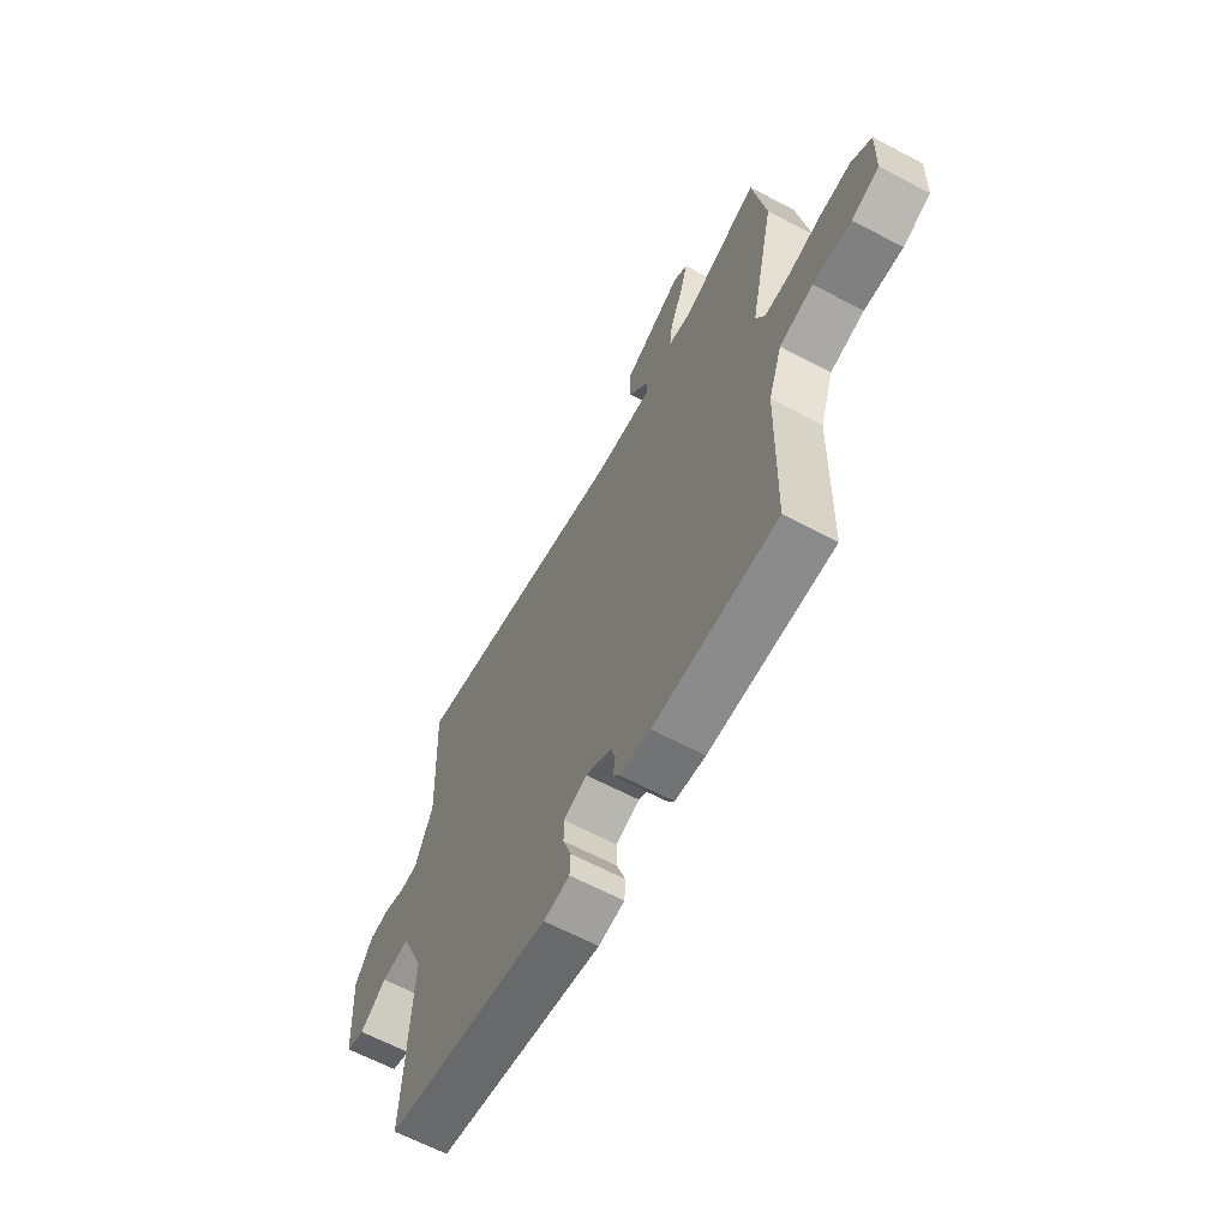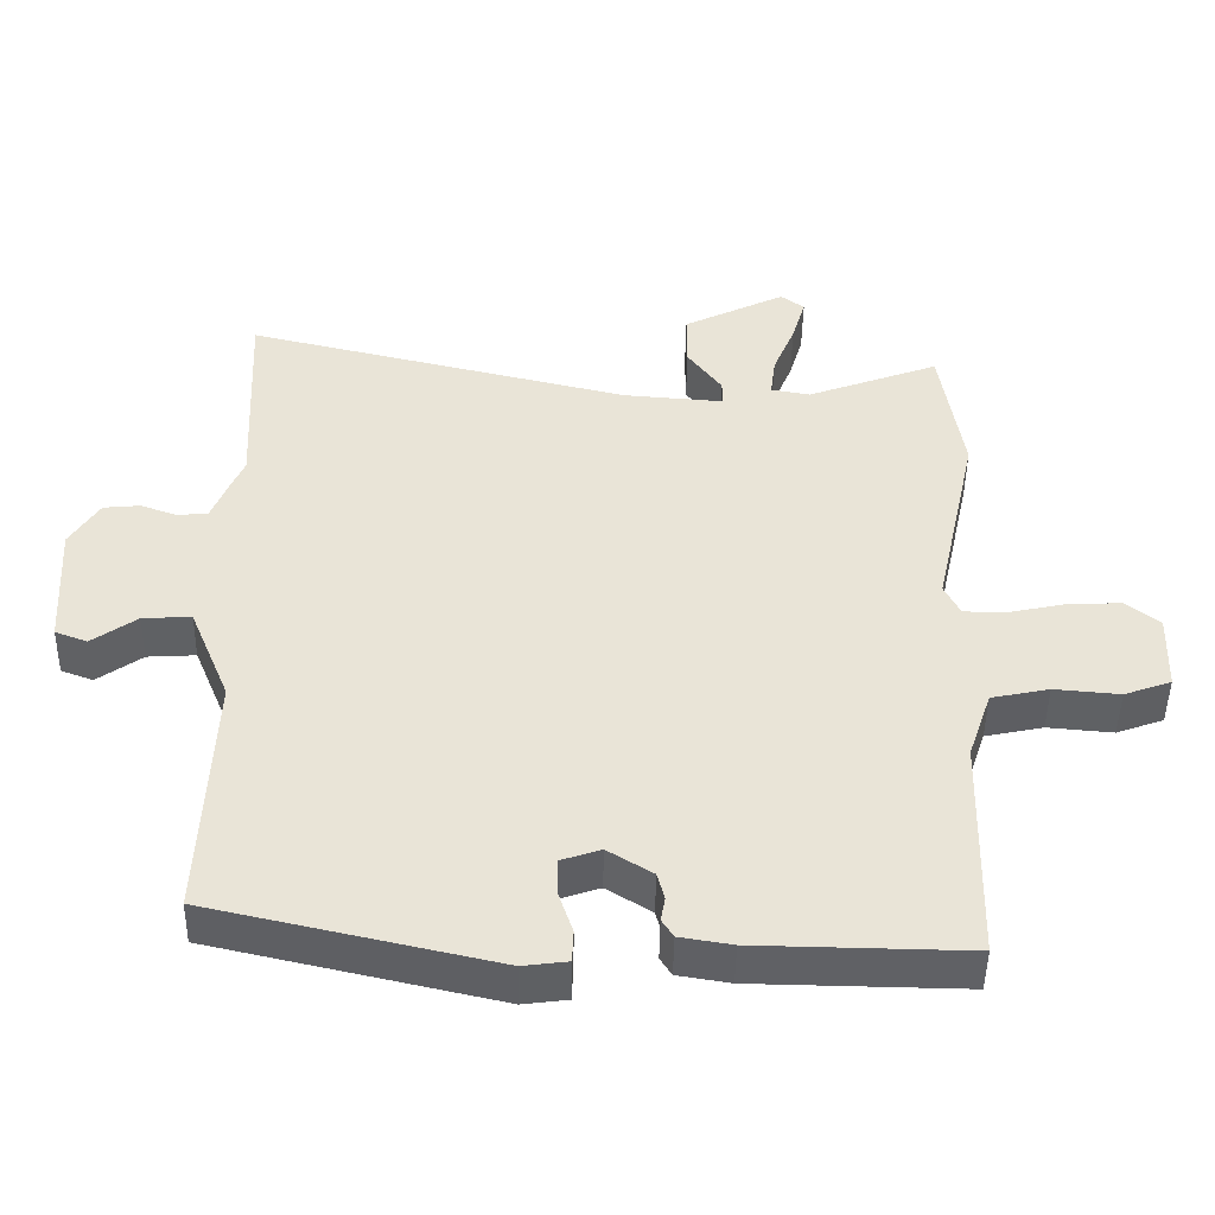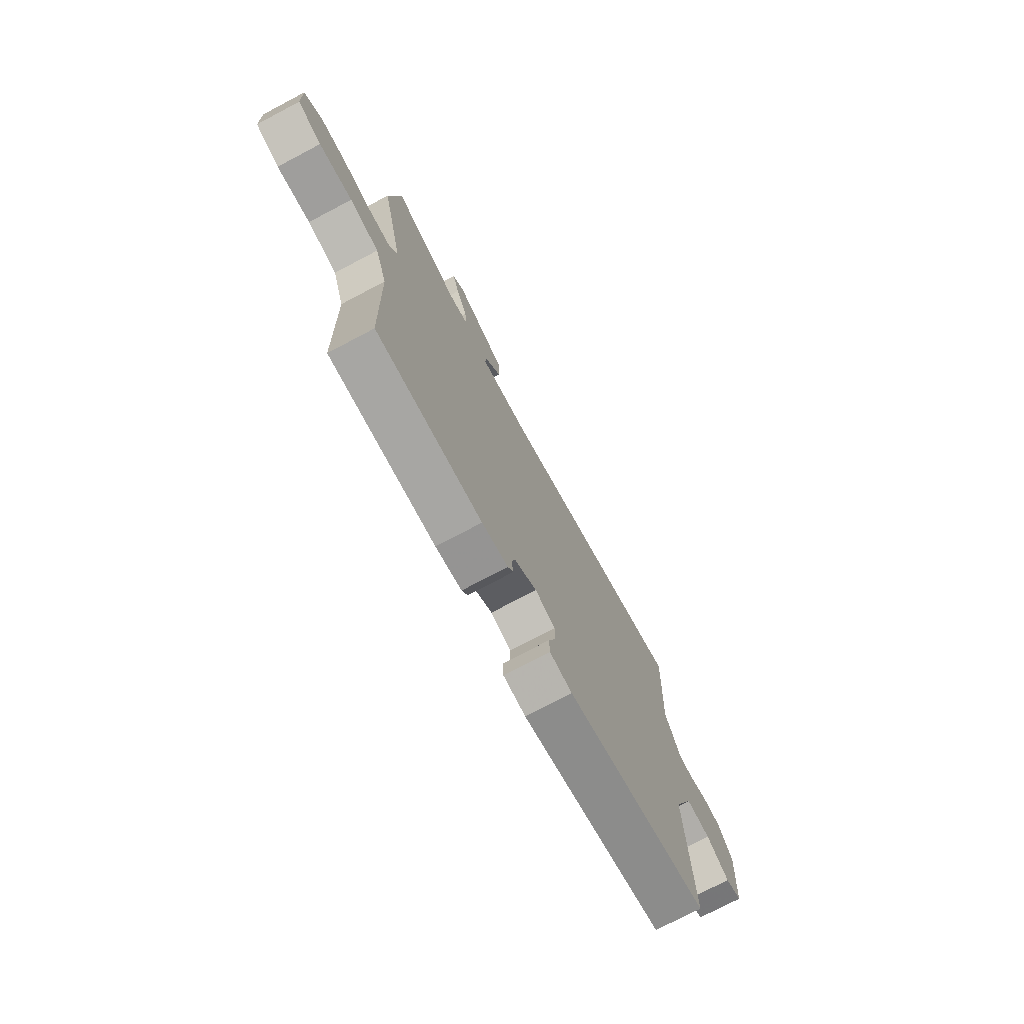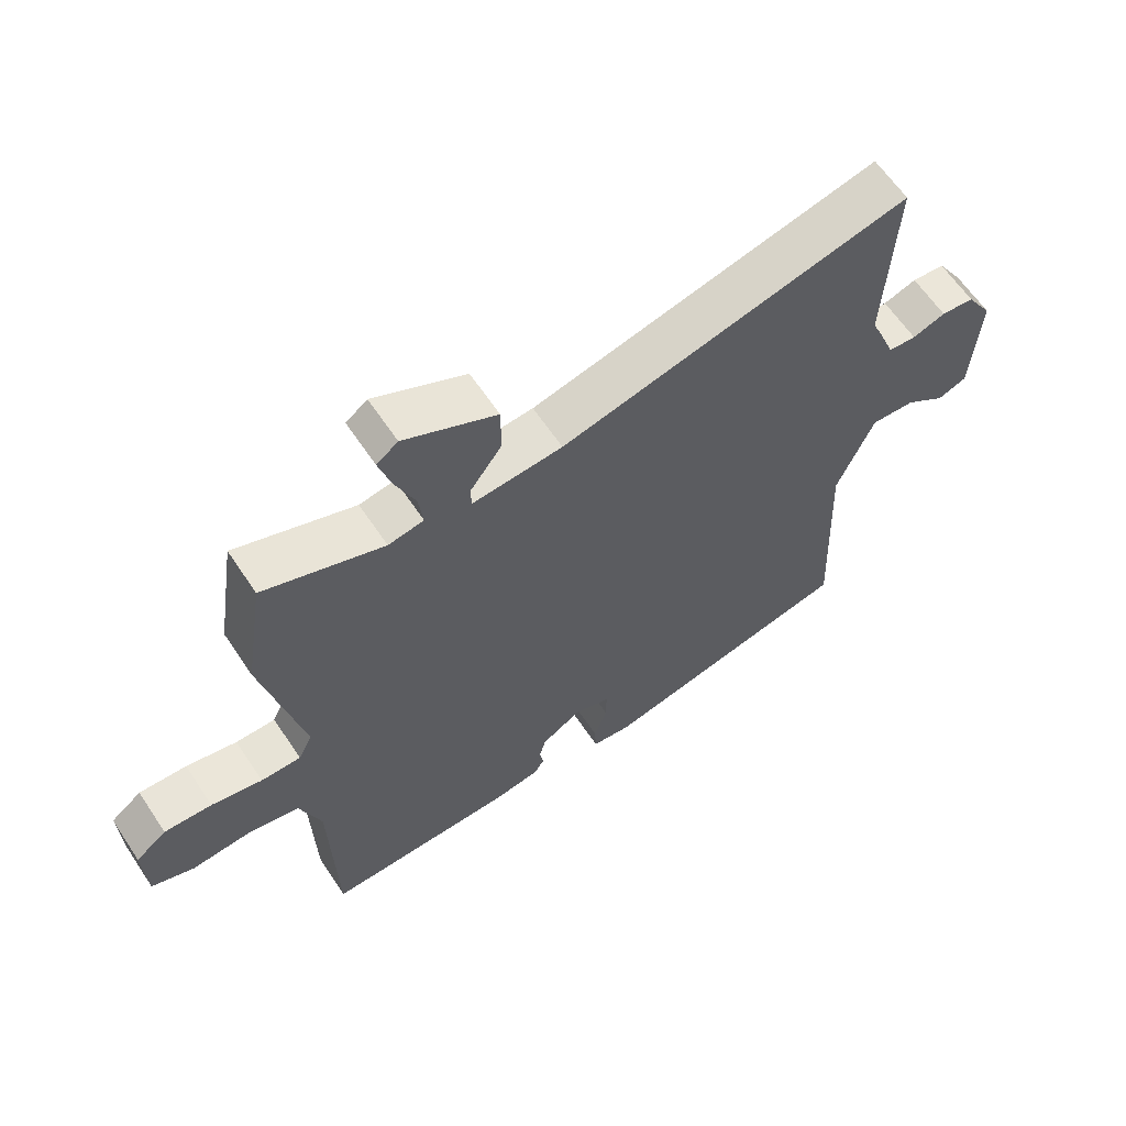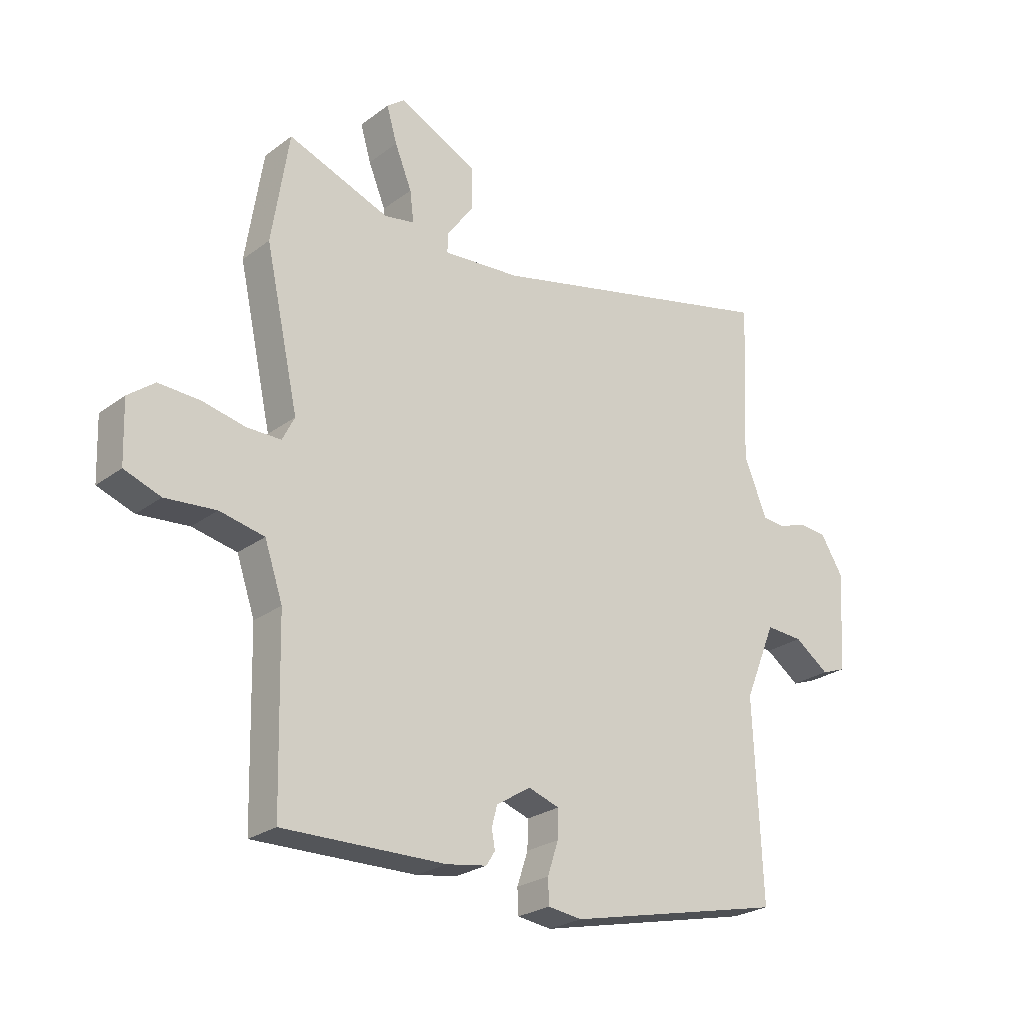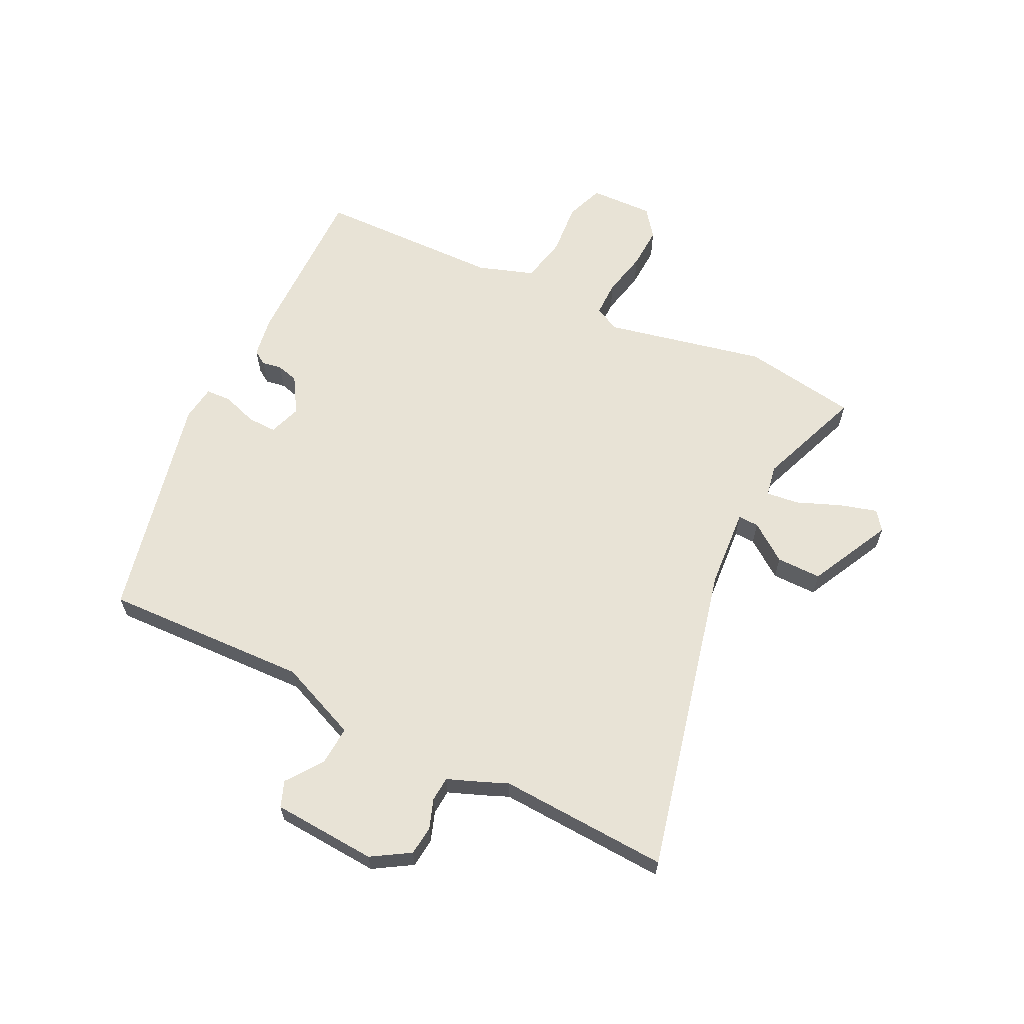
<metadata>
{"format":"obj","ext":"obj","renderer":"f3d","projection":"perspective","resolution":1024,"background":"white","views":[{"elev":-64.7,"azim":62.1,"up":"+Z"},{"elev":-47.0,"azim":-0.9,"up":"+Z"},{"elev":-75.0,"azim":117.8,"up":"+Z"},{"elev":62.6,"azim":146.3,"up":"+Z"},{"elev":-25.1,"azim":139.9,"up":"+Z"},{"elev":62.5,"azim":-63.6,"up":"+Y"}]}
</metadata>
<code>
v -0.494 0.07 0.369
v -0.508 0.07 0.664
v 0.032 0.07 0.534
v 0.173 0.07 0.523
v 0.172 0.07 0.559
v 0.124 0.07 0.625
v 0.124 0.07 0.703
v 0.267 0.07 0.774
v 0.3 0.07 0.749
v 0.281 0.07 0.684
v 0.25 0.07 0.608
v 0.243 0.07 0.551
v 0.298 0.07 0.541
v 0.483 0.07 0.61
v 0.514 0.07 0.41
v 0.453 0.07 0.132
v 0.475 0.07 0.088
v 0.537 0.07 0.088
v 0.616 0.07 0.105
v 0.69 0.07 0.108
v 0.738 0.07 0.071
v 0.734 0.07 -0.04
v 0.668 0.07 -0.064
v 0.576 0.07 -0.056
v 0.495 0.07 -0.073
v 0.462 0.07 -0.17
v 0.454 0.07 -0.493
v 0.159 0.07 -0.488
v 0.086 0.07 -0.476
v 0.07 0.07 -0.451
v 0.076 0.07 -0.417
v 0.066 0.07 -0.379
v 0.003 0.07 -0.34
v -0.053 0.07 -0.359
v -0.052 0.07 -0.41
v -0.032 0.07 -0.47
v -0.034 0.07 -0.515
v -0.096 0.07 -0.523
v -0.493 0.07 -0.433
v -0.478 0.07 -0.077
v -0.535 0.07 0.061
v -0.603 0.07 0.057
v -0.666 0.07 0.012
v -0.711 0.07 0.029
v -0.722 0.07 0.21
v -0.681 0.07 0.276
v -0.63 0.07 0.281
v -0.579 0.07 0.263
v -0.536 0.07 0.266
v -0.511 0.07 0.329
v -0.494 0 0.369
v -0.508 0 0.664
v 0.032 0 0.534
v 0.173 0 0.523
v 0.172 0 0.559
v 0.124 0 0.625
v 0.124 0 0.703
v 0.267 0 0.774
v 0.3 0 0.749
v 0.281 0 0.684
v 0.25 0 0.608
v 0.243 0 0.551
v 0.298 0 0.541
v 0.483 0 0.61
v 0.514 0 0.41
v 0.453 0 0.132
v 0.475 0 0.088
v 0.537 0 0.088
v 0.616 0 0.105
v 0.69 0 0.108
v 0.738 0 0.071
v 0.734 0 -0.04
v 0.668 0 -0.064
v 0.576 0 -0.056
v 0.495 0 -0.073
v 0.462 0 -0.17
v 0.454 0 -0.493
v 0.159 0 -0.488
v 0.086 0 -0.476
v 0.07 0 -0.451
v 0.076 0 -0.417
v 0.066 0 -0.379
v 0.003 0 -0.34
v -0.053 0 -0.359
v -0.052 0 -0.41
v -0.032 0 -0.47
v -0.034 0 -0.515
v -0.096 0 -0.523
v -0.493 0 -0.433
v -0.478 0 -0.077
v -0.535 0 0.061
v -0.603 0 0.057
v -0.666 0 0.012
v -0.711 0 0.029
v -0.722 0 0.21
v -0.681 0 0.276
v -0.63 0 0.281
v -0.579 0 0.263
v -0.536 0 0.266
v -0.511 0 0.329
f 49 50 1
f 46 47 48
f 45 46 48
f 44 45 48
f 43 44 48
f 42 43 48
f 41 42 48 49
f 40 41 49 1
f 38 39 40
f 37 38 40
f 36 37 40
f 35 36 40
f 34 35 40 1
f 29 30 31
f 28 29 31
f 27 28 31
f 26 27 31
f 25 26 31 32
f 22 23 24
f 21 22 24
f 20 21 24
f 19 20 24
f 18 19 24
f 17 18 24 25
f 25 32 33
f 17 25 33
f 16 17 33
f 16 33 34
f 15 16 34
f 14 15 34
f 13 14 34
f 9 10 11
f 8 9 11
f 7 8 11
f 6 7 11
f 5 6 11
f 4 5 11 12
f 34 1 2 3
f 34 3 4
f 4 12 13 34
f 51 100 99
f 98 97 96
f 98 96 95
f 98 95 94
f 98 94 93
f 98 93 92
f 99 98 92 91
f 51 99 91 90
f 90 89 88
f 90 88 87
f 90 87 86
f 90 86 85
f 51 90 85 84
f 81 80 79
f 81 79 78
f 81 78 77
f 81 77 76
f 82 81 76 75
f 74 73 72
f 74 72 71
f 74 71 70
f 74 70 69
f 74 69 68
f 75 74 68 67
f 83 82 75
f 83 75 67
f 83 67 66
f 84 83 66
f 84 66 65
f 84 65 64
f 84 64 63
f 61 60 59
f 61 59 58
f 61 58 57
f 61 57 56
f 61 56 55
f 62 61 55 54
f 53 52 51 84
f 54 53 84
f 84 63 62 54
f 1 51 52 2
f 2 52 53 3
f 3 53 54 4
f 4 54 55 5
f 5 55 56 6
f 6 56 57 7
f 7 57 58 8
f 8 58 59 9
f 9 59 60 10
f 10 60 61 11
f 11 61 62 12
f 12 62 63 13
f 13 63 64 14
f 14 64 65 15
f 15 65 66 16
f 16 66 67 17
f 17 67 68 18
f 18 68 69 19
f 19 69 70 20
f 20 70 71 21
f 21 71 72 22
f 22 72 73 23
f 23 73 74 24
f 24 74 75 25
f 25 75 76 26
f 26 76 77 27
f 27 77 78 28
f 28 78 79 29
f 29 79 80 30
f 30 80 81 31
f 31 81 82 32
f 32 82 83 33
f 33 83 84 34
f 34 84 85 35
f 35 85 86 36
f 36 86 87 37
f 37 87 88 38
f 38 88 89 39
f 39 89 90 40
f 40 90 91 41
f 41 91 92 42
f 42 92 93 43
f 43 93 94 44
f 44 94 95 45
f 45 95 96 46
f 46 96 97 47
f 47 97 98 48
f 48 98 99 49
f 49 99 100 50
f 50 100 51 1

</code>
